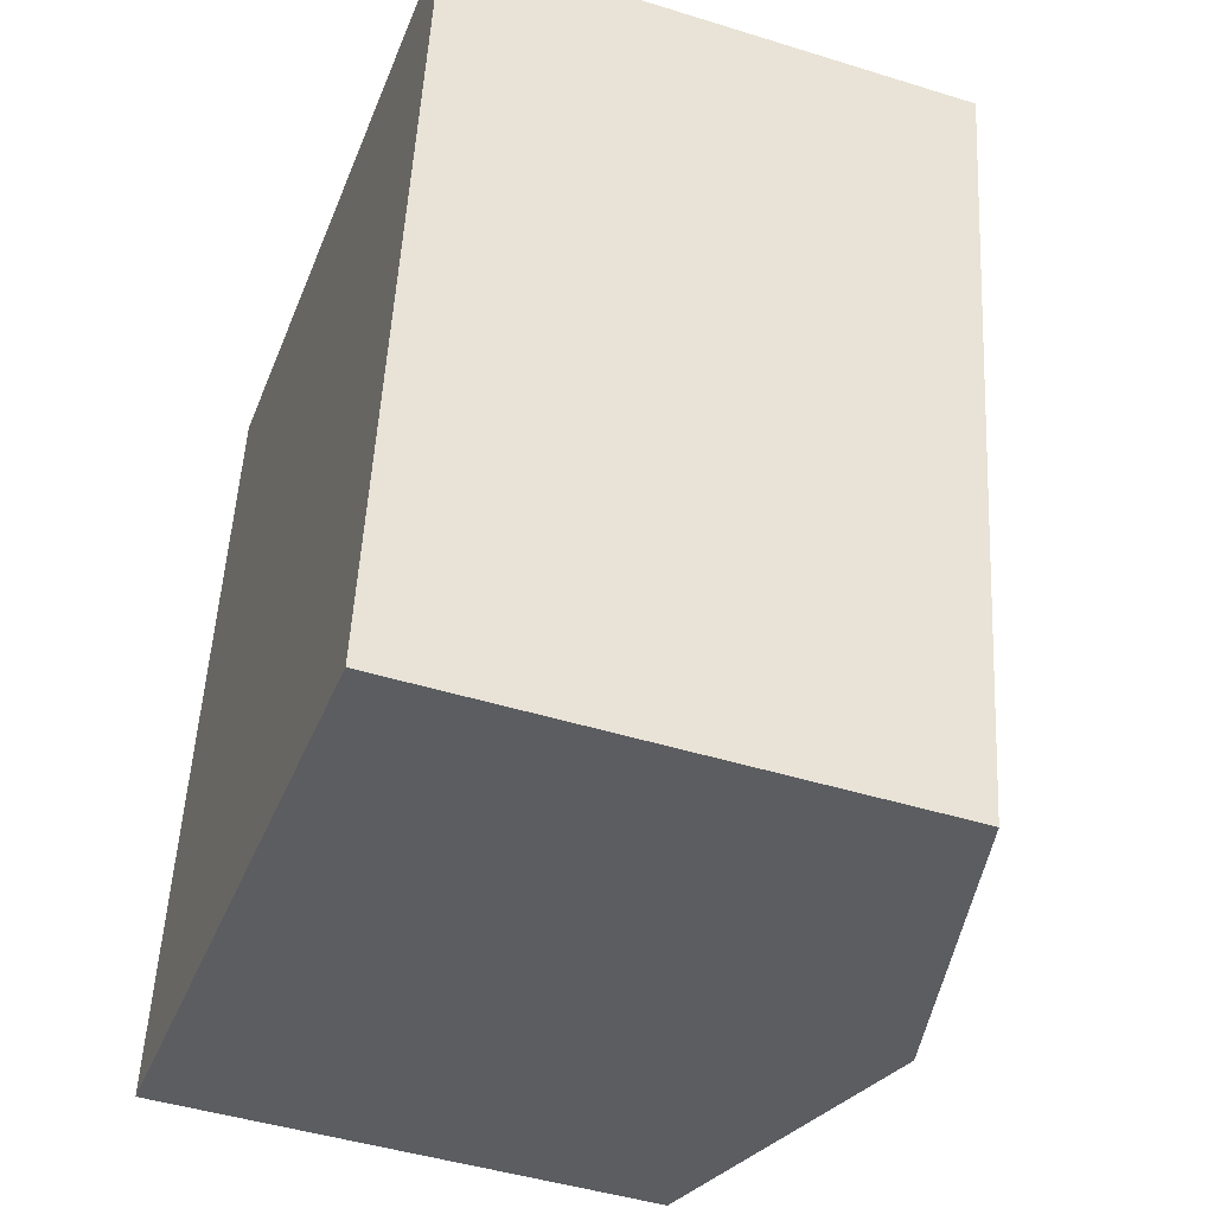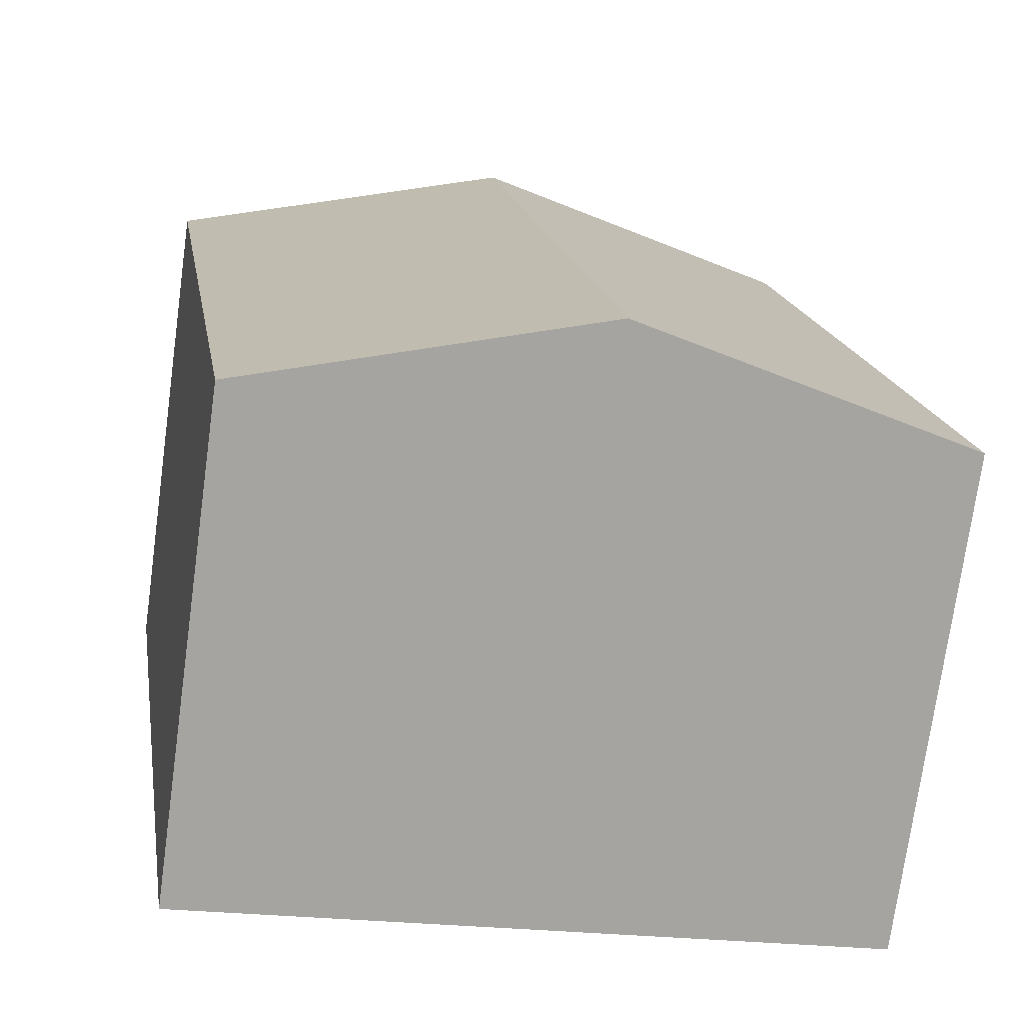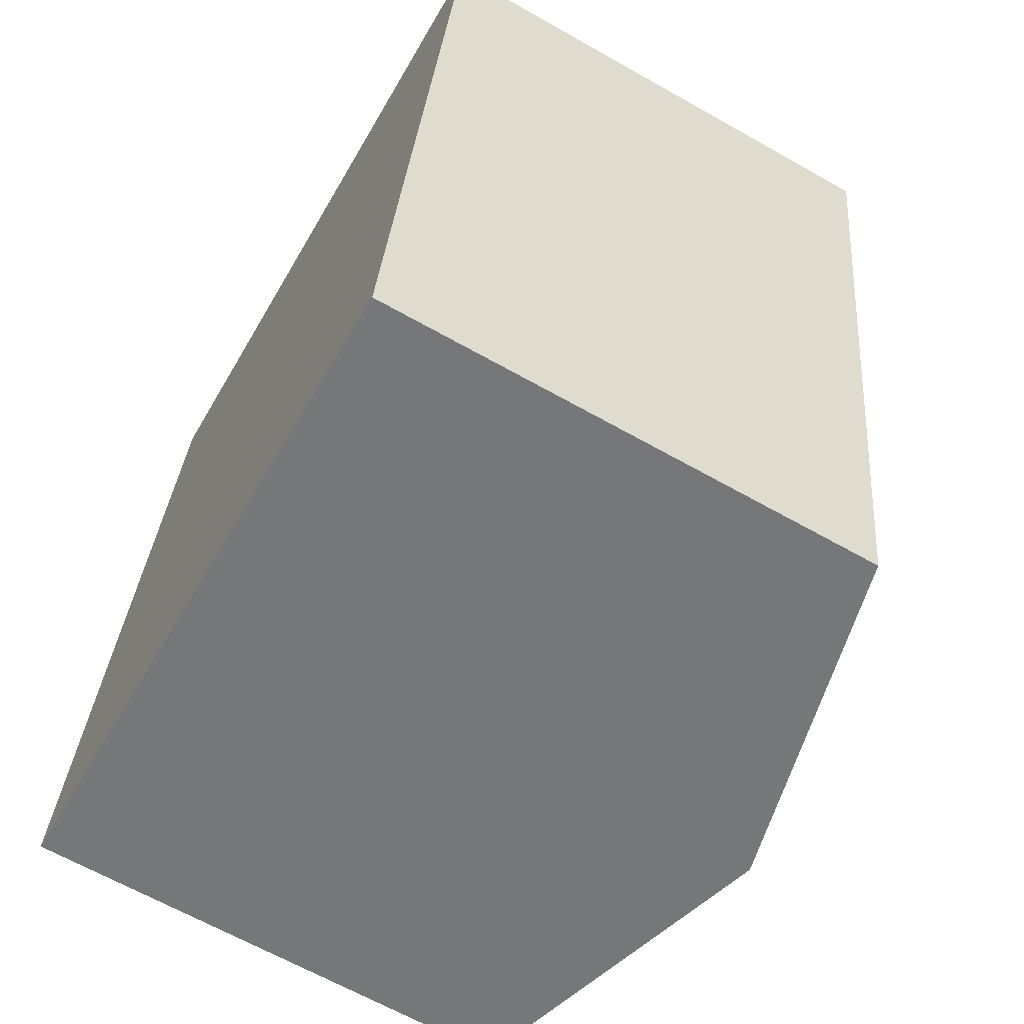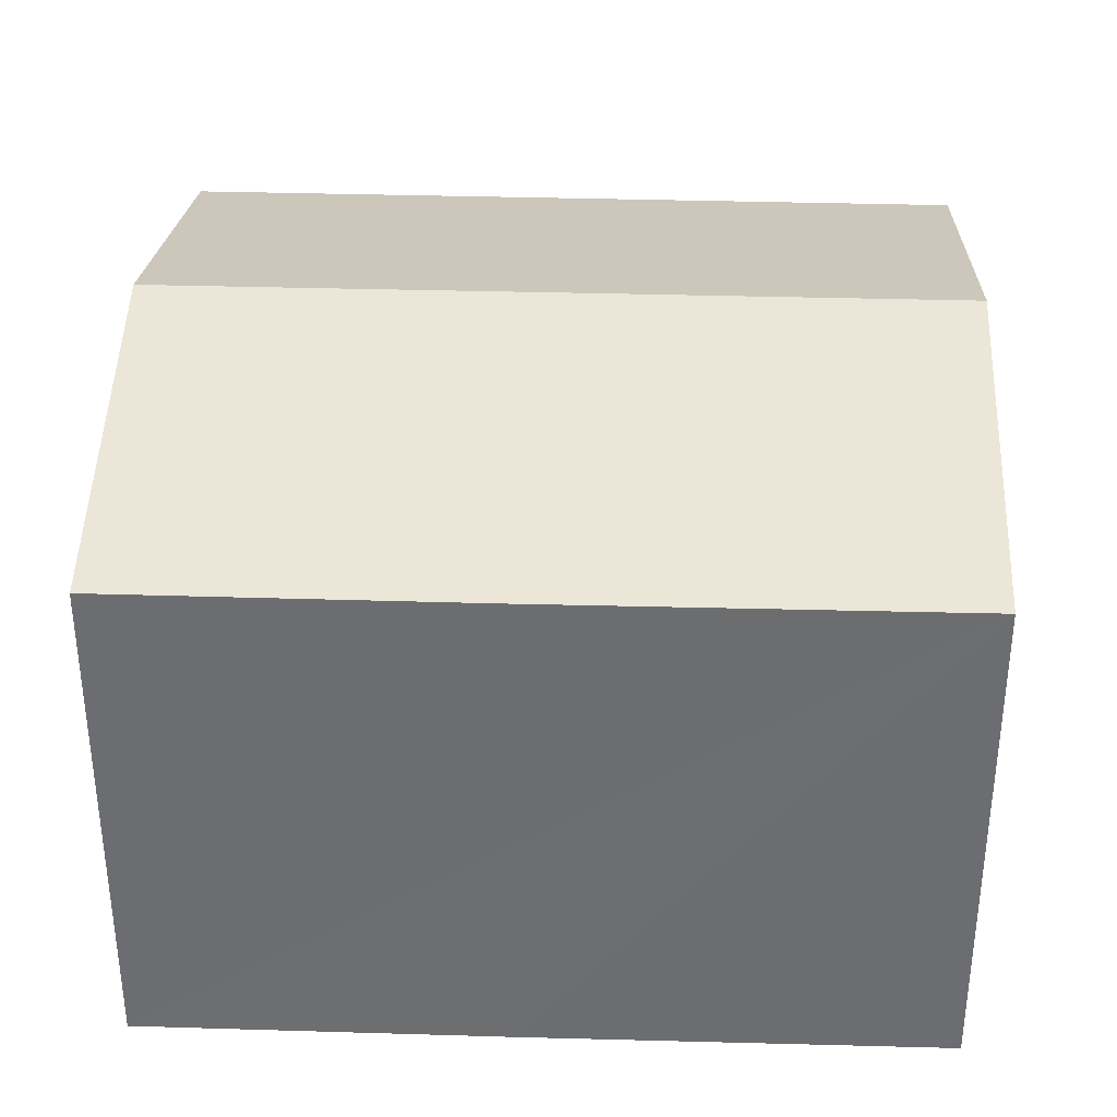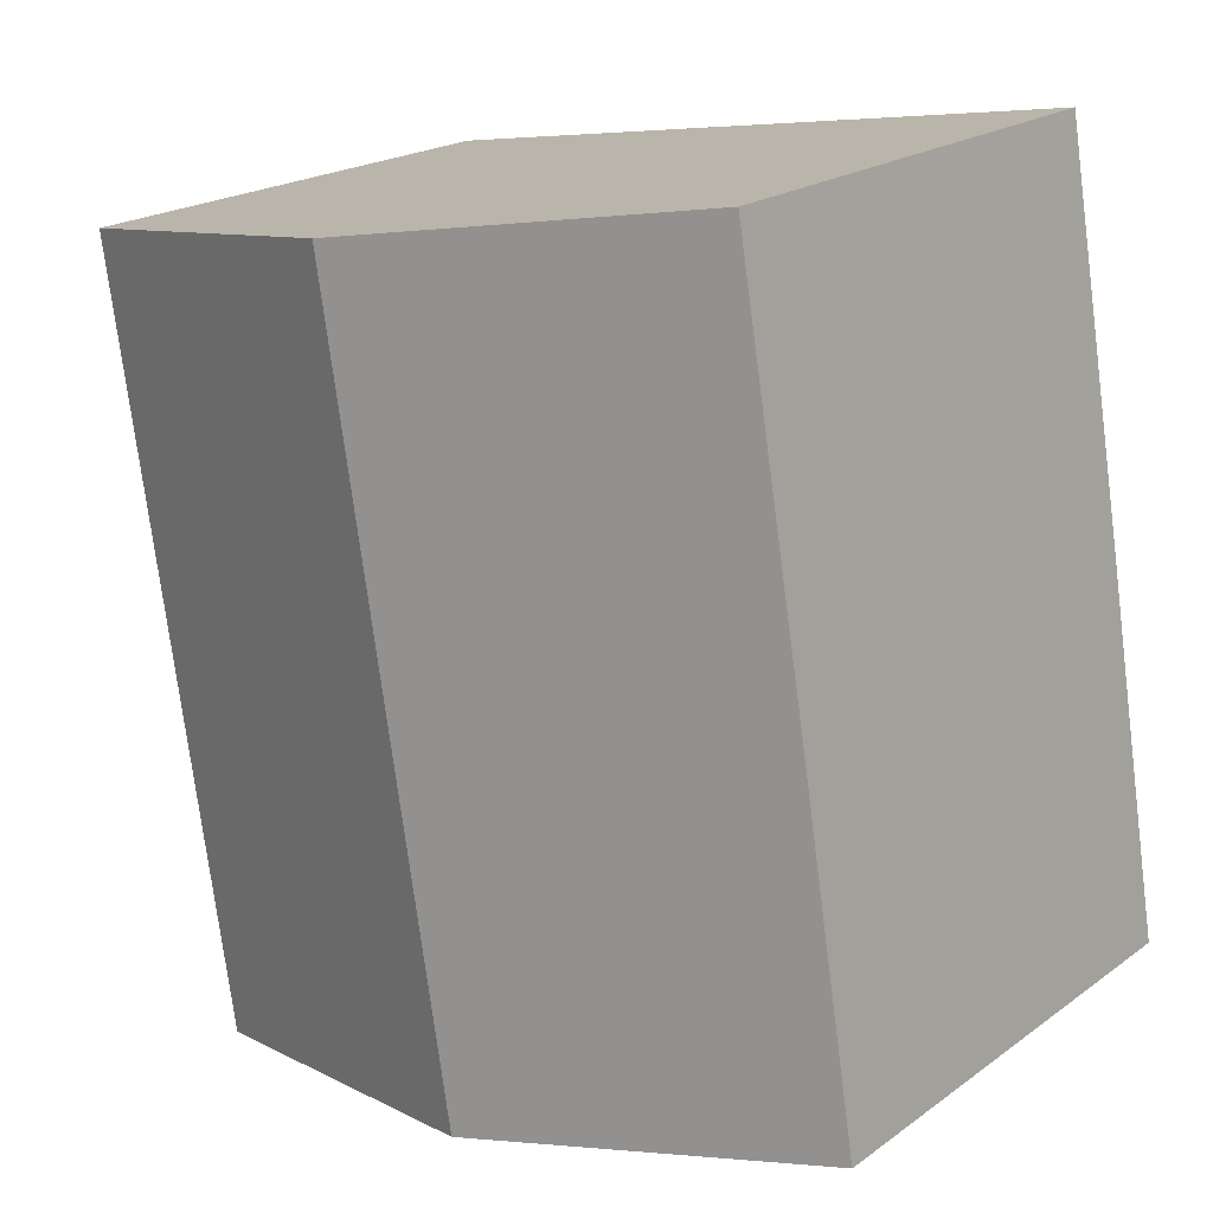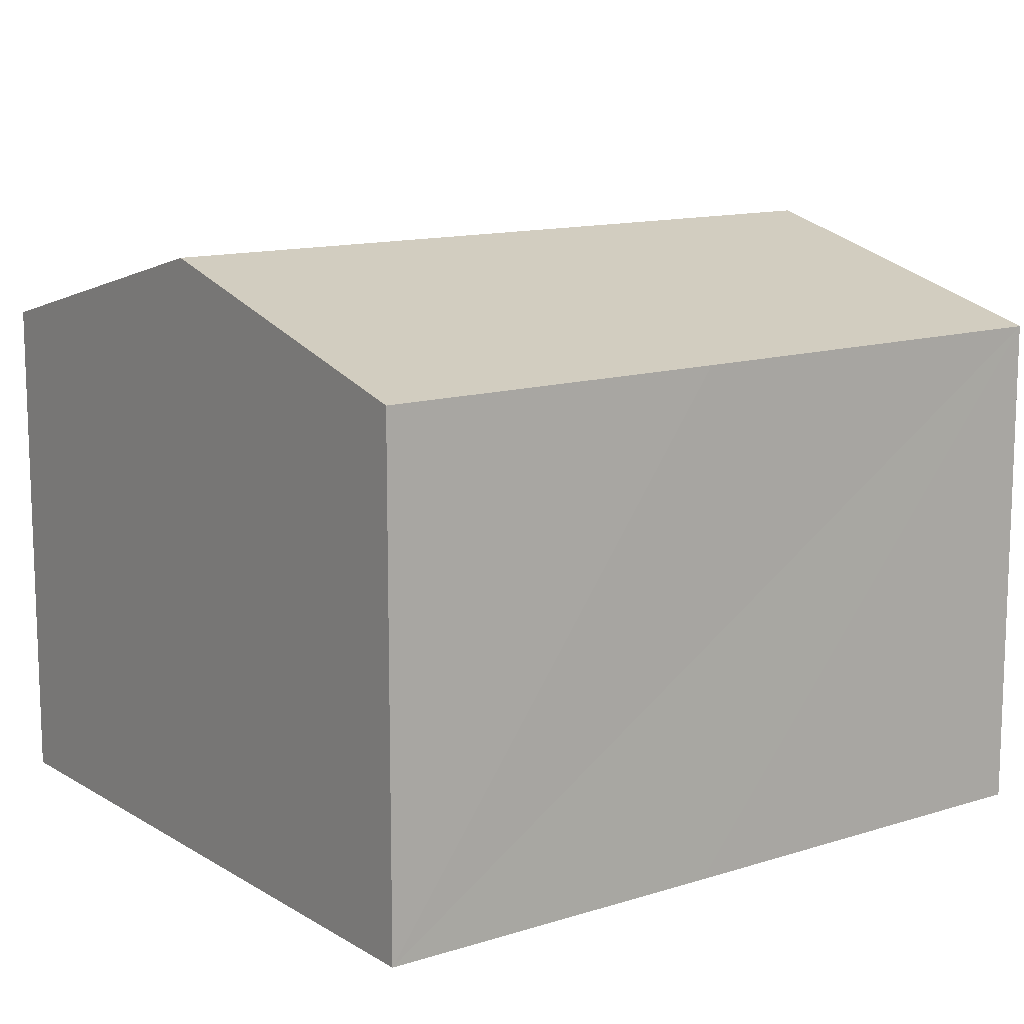
<metadata>
{"format":"obj","ext":"obj","renderer":"f3d","projection":"perspective","resolution":1024,"background":"white","views":[{"elev":-45.6,"azim":70.3,"up":"+Z"},{"elev":-74.2,"azim":172.2,"up":"+Z"},{"elev":-65.5,"azim":60.4,"up":"+Z"},{"elev":35.7,"azim":-78.5,"up":"+Y"},{"elev":20.3,"azim":-142.2,"up":"+Z"},{"elev":12.6,"azim":-117.1,"up":"+Y"}]}
</metadata>
<code>
v  13.24 9.552 -2.093
v  8.994 11.29 13.5
v  15.58 9.566 12.43
v  6.6 11.29 -1.043
v  1.098 9.56 6.748
v  0 9.563 5.856e-16
v  2.411 9.566 14.57
v  0 0 0
v  6.6 6.387e-17 -1.043
v  13.24 1.282e-16 -2.093
v  1.098 -4.132e-16 6.748
v  2.411 -8.919e-16 14.57
v  15.58 -7.609e-16 12.43
v  8.994 -8.265e-16 13.5
g defaultobject
f 1 2 3
f 2 1 4
f 5 4 6
f 4 5 2
f 2 5 7
f 4 8 6
f 8 4 1
f 8 1 9
f 9 1 10
f 8 5 6
f 5 8 7
f 7 8 11
f 7 11 12
f 12 2 7
f 2 12 3
f 3 12 13
f 13 12 14
f 13 1 3
f 1 13 10
f 9 11 8
f 11 9 10
f 11 10 13
f 11 13 12
f 12 13 14

</code>
